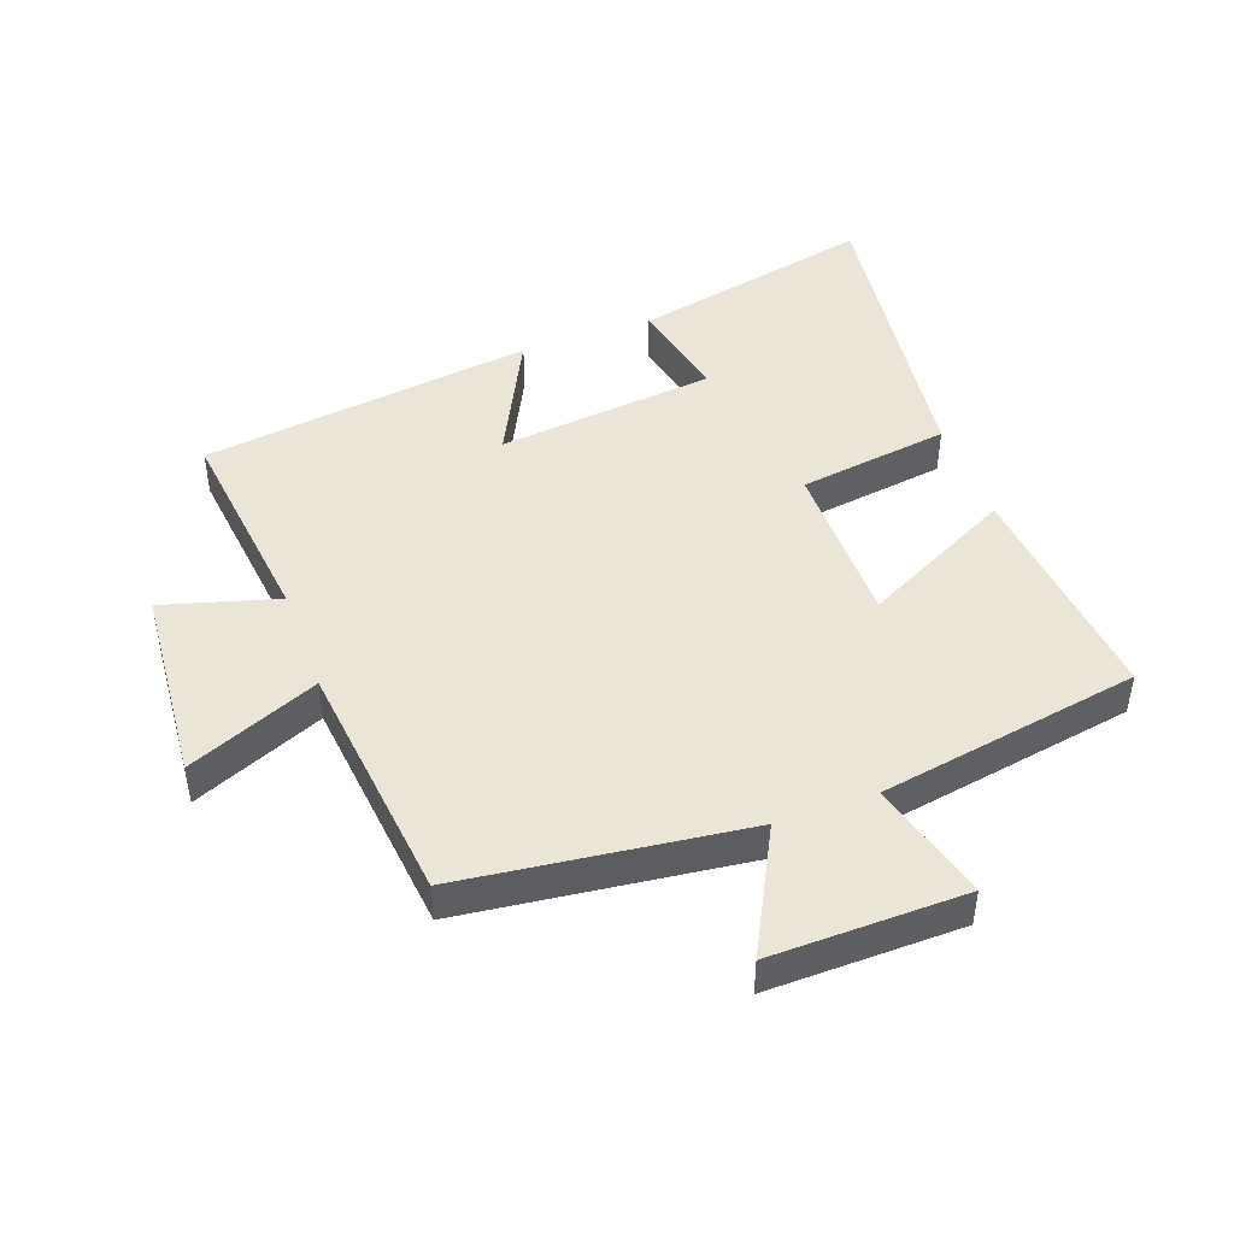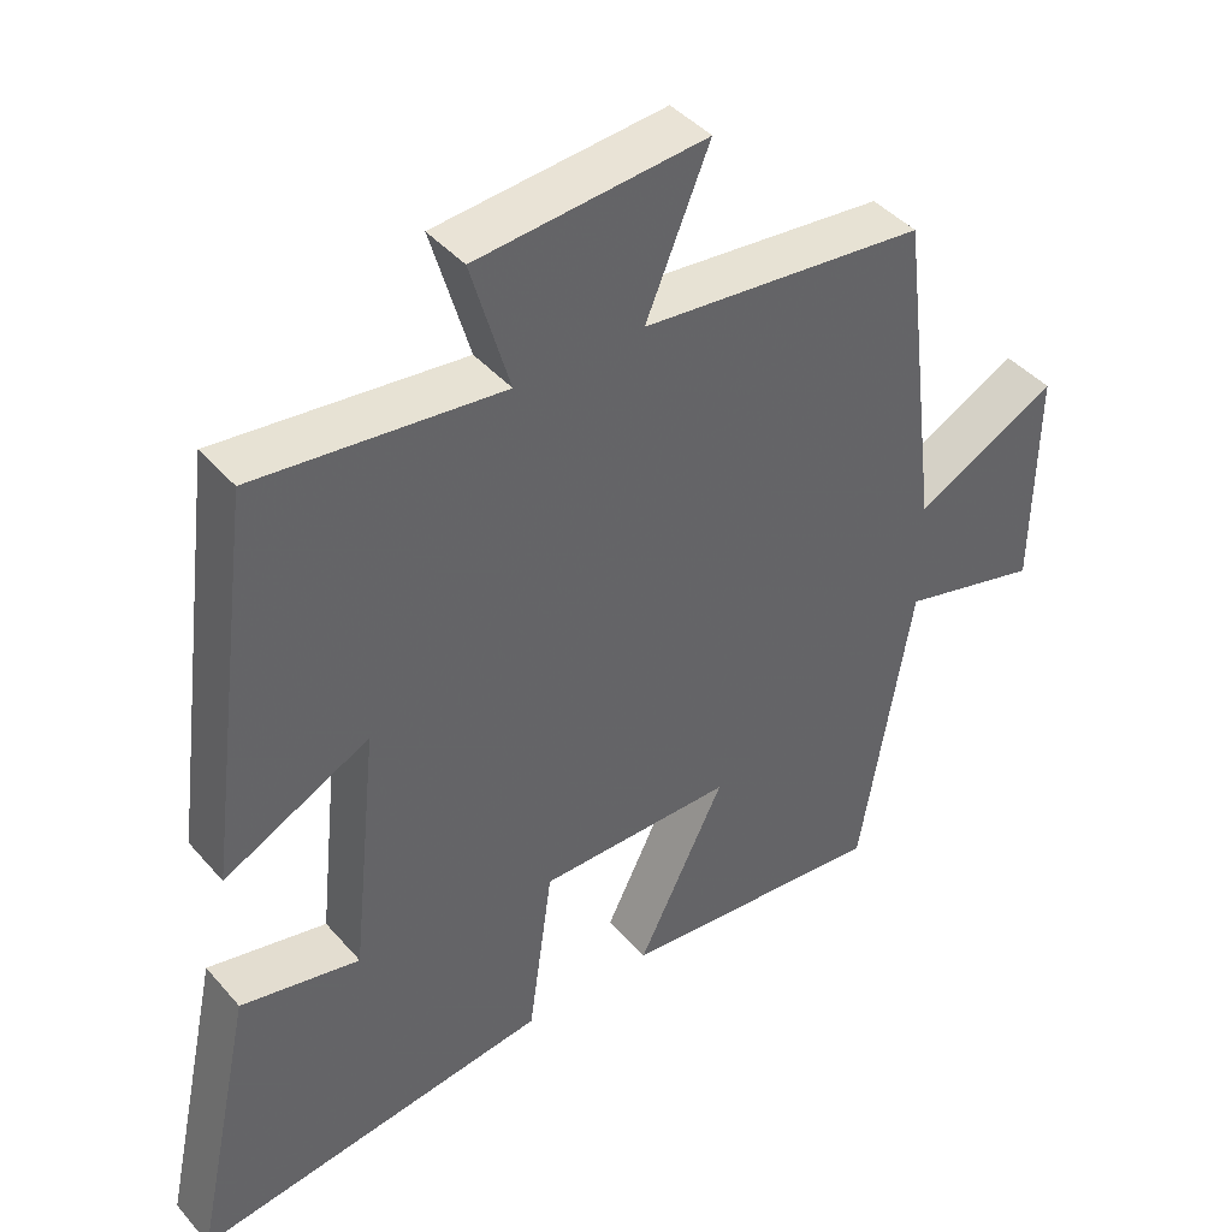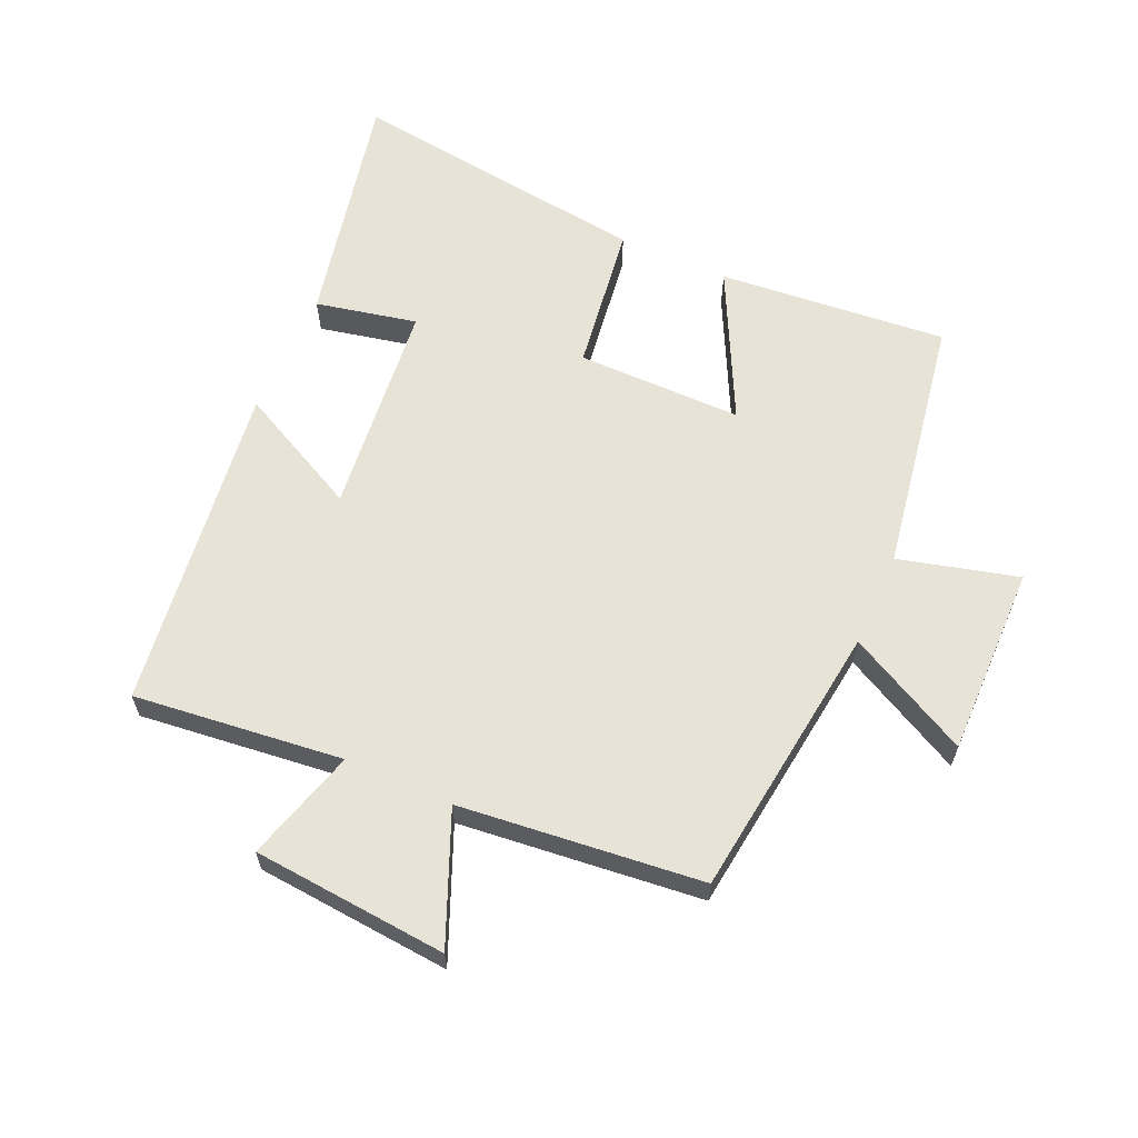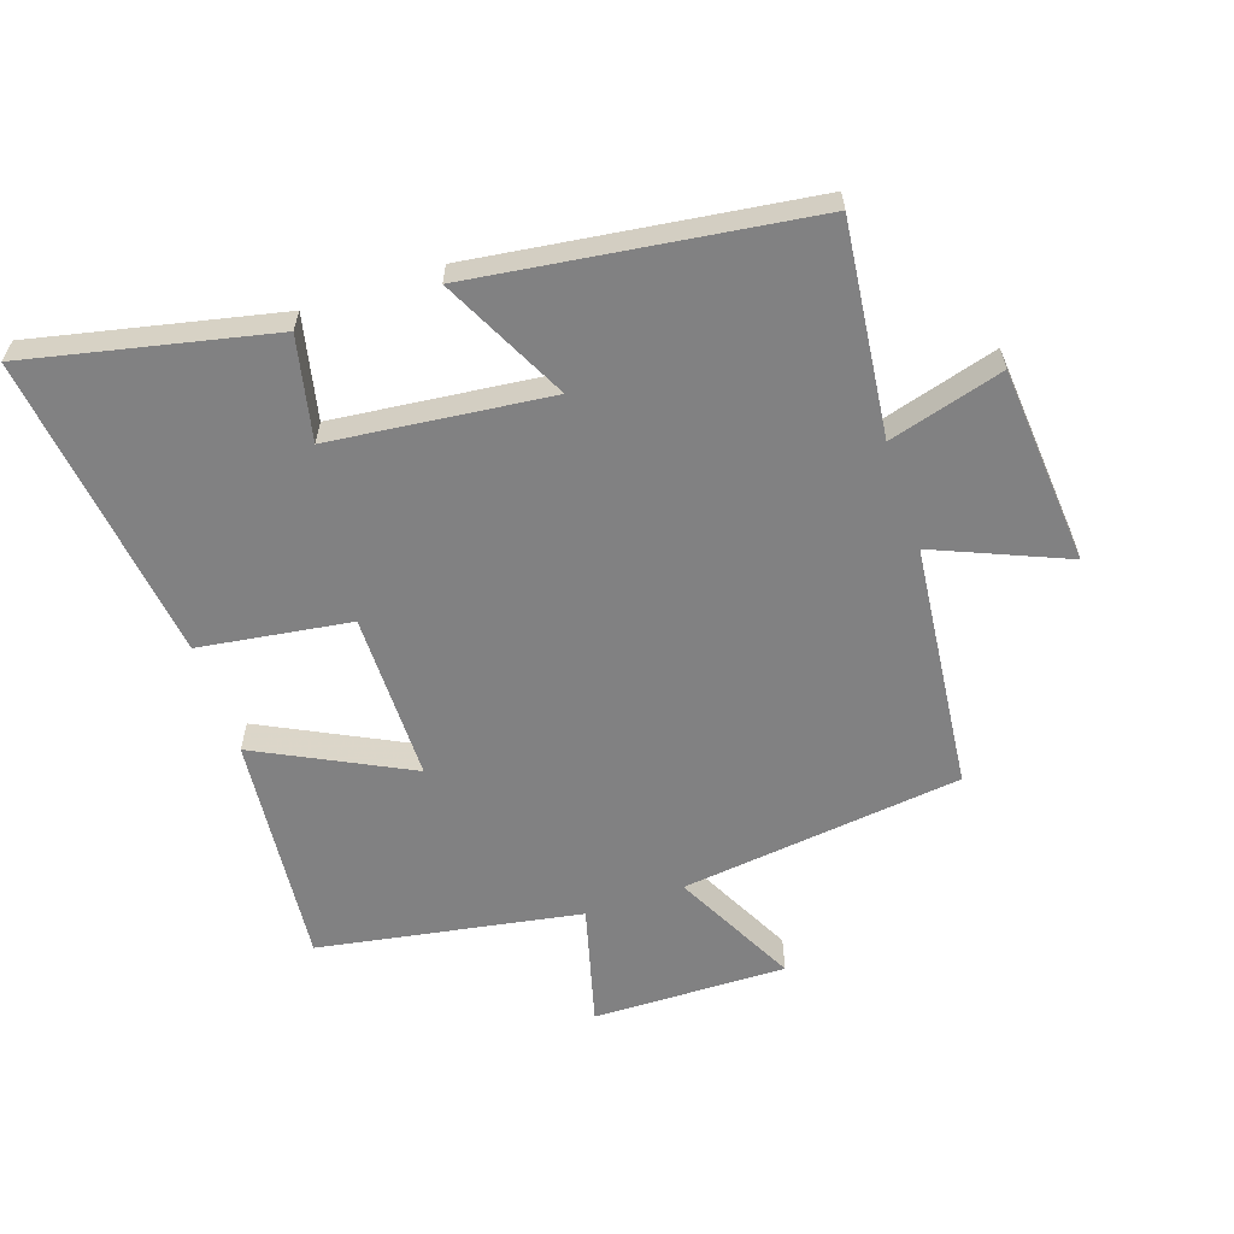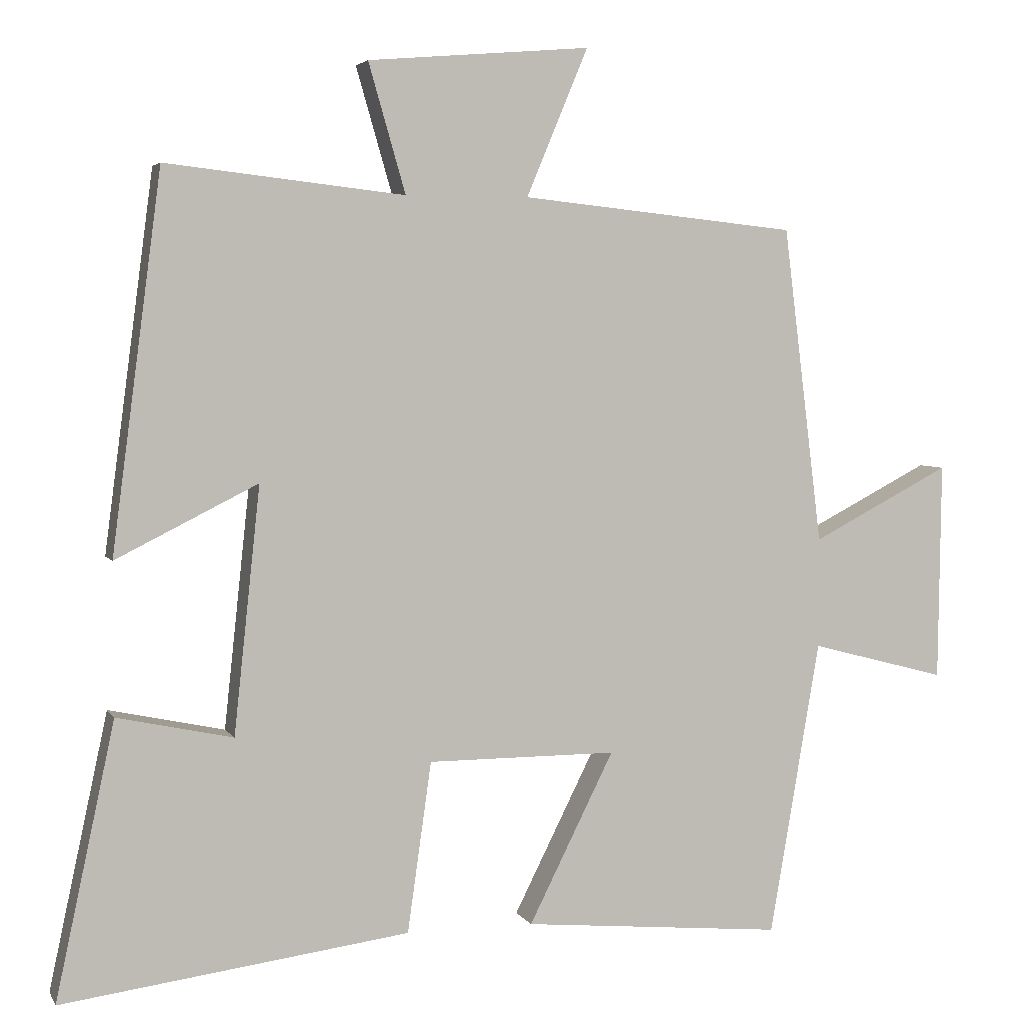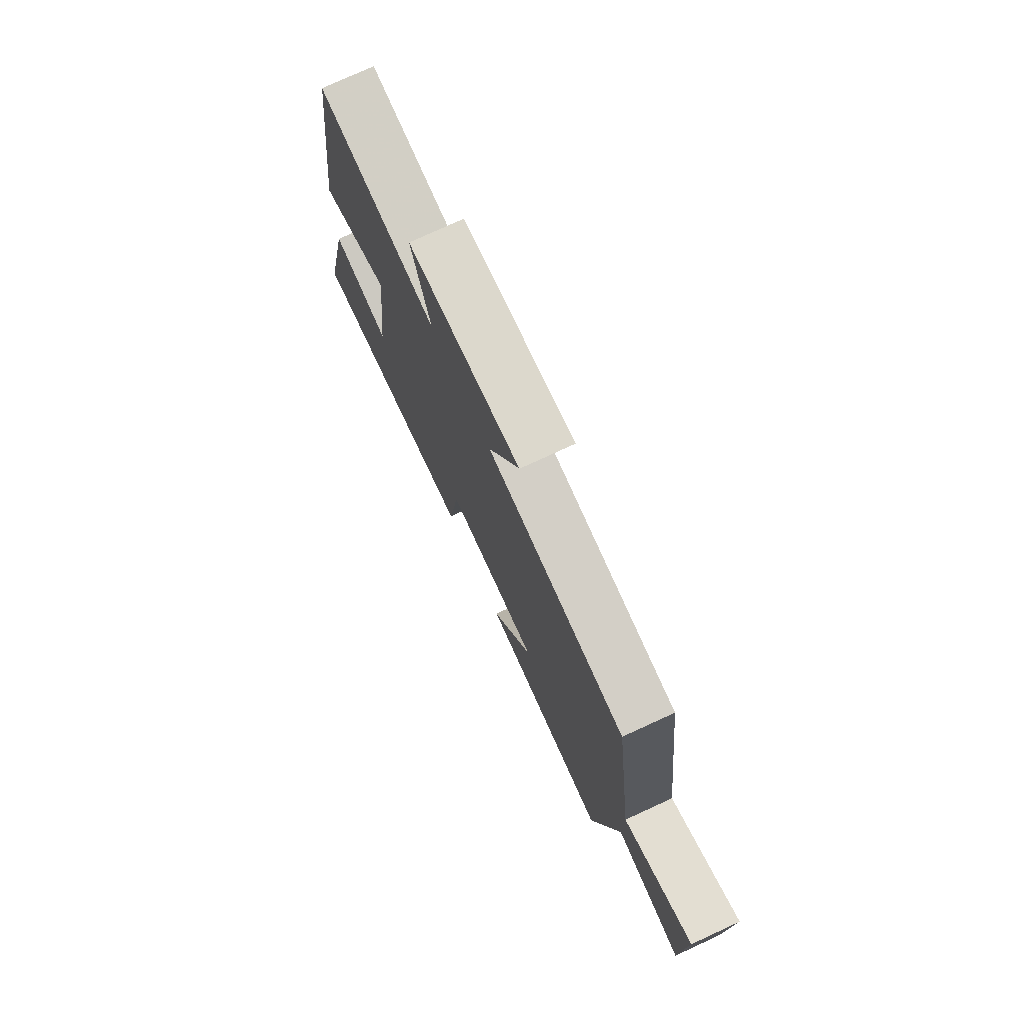
<metadata>
{"format":"obj","ext":"obj","renderer":"f3d","projection":"perspective","resolution":1024,"background":"white","views":[{"elev":45.7,"azim":69.9,"up":"+Y"},{"elev":42.6,"azim":-37.3,"up":"+Z"},{"elev":61.9,"azim":24.1,"up":"+Y"},{"elev":-60.4,"azim":-71.5,"up":"+Y"},{"elev":4.1,"azim":-16.9,"up":"+Z"},{"elev":76.5,"azim":65.3,"up":"+Z"}]}
</metadata>
<code>
v -0.581 0.07 -0.563
v -0.5 0.07 -0.186
v -0.341 0.07 -0.22
v -0.305 0.07 0.118
v -0.5 0.07 0.02
v -0.432 0.07 0.537
v -0.104 0.07 0.5
v -0.155 0.07 0.677
v 0.151 0.07 0.703
v 0.066 0.07 0.5
v 0.446 0.07 0.46
v 0.5 0.07 0.024
v 0.691 0.07 0.123
v 0.687 0.07 -0.177
v 0.5 0.07 -0.128
v 0.431 0.07 -0.533
v 0.072 0.07 -0.5
v 0.189 0.07 -0.266
v -0.071 0.07 -0.266
v -0.104 0.07 -0.5
v -0.581 0 -0.563
v -0.5 0 -0.186
v -0.341 0 -0.22
v -0.305 0 0.118
v -0.5 0 0.02
v -0.432 0 0.537
v -0.104 0 0.5
v -0.155 0 0.677
v 0.151 0 0.703
v 0.066 0 0.5
v 0.446 0 0.46
v 0.5 0 0.024
v 0.691 0 0.123
v 0.687 0 -0.177
v 0.5 0 -0.128
v 0.431 0 -0.533
v 0.072 0 -0.5
v 0.189 0 -0.266
v -0.071 0 -0.266
v -0.104 0 -0.5
f 19 20 1
f 15 16 17 18
f 15 18 19
f 12 13 14 15
f 12 15 19
f 11 12 19
f 10 11 19
f 7 8 9 10
f 7 10 19
f 4 5 6 7
f 3 4 7 19
f 1 2 3
f 1 3 19
f 21 40 39
f 38 37 36 35
f 39 38 35
f 35 34 33 32
f 39 35 32
f 39 32 31
f 39 31 30
f 30 29 28 27
f 39 30 27
f 27 26 25 24
f 39 27 24 23
f 23 22 21
f 39 23 21
f 1 21 22 2
f 2 22 23 3
f 3 23 24 4
f 4 24 25 5
f 5 25 26 6
f 6 26 27 7
f 7 27 28 8
f 8 28 29 9
f 9 29 30 10
f 10 30 31 11
f 11 31 32 12
f 12 32 33 13
f 13 33 34 14
f 14 34 35 15
f 15 35 36 16
f 16 36 37 17
f 17 37 38 18
f 18 38 39 19
f 19 39 40 20
f 20 40 21 1

</code>
